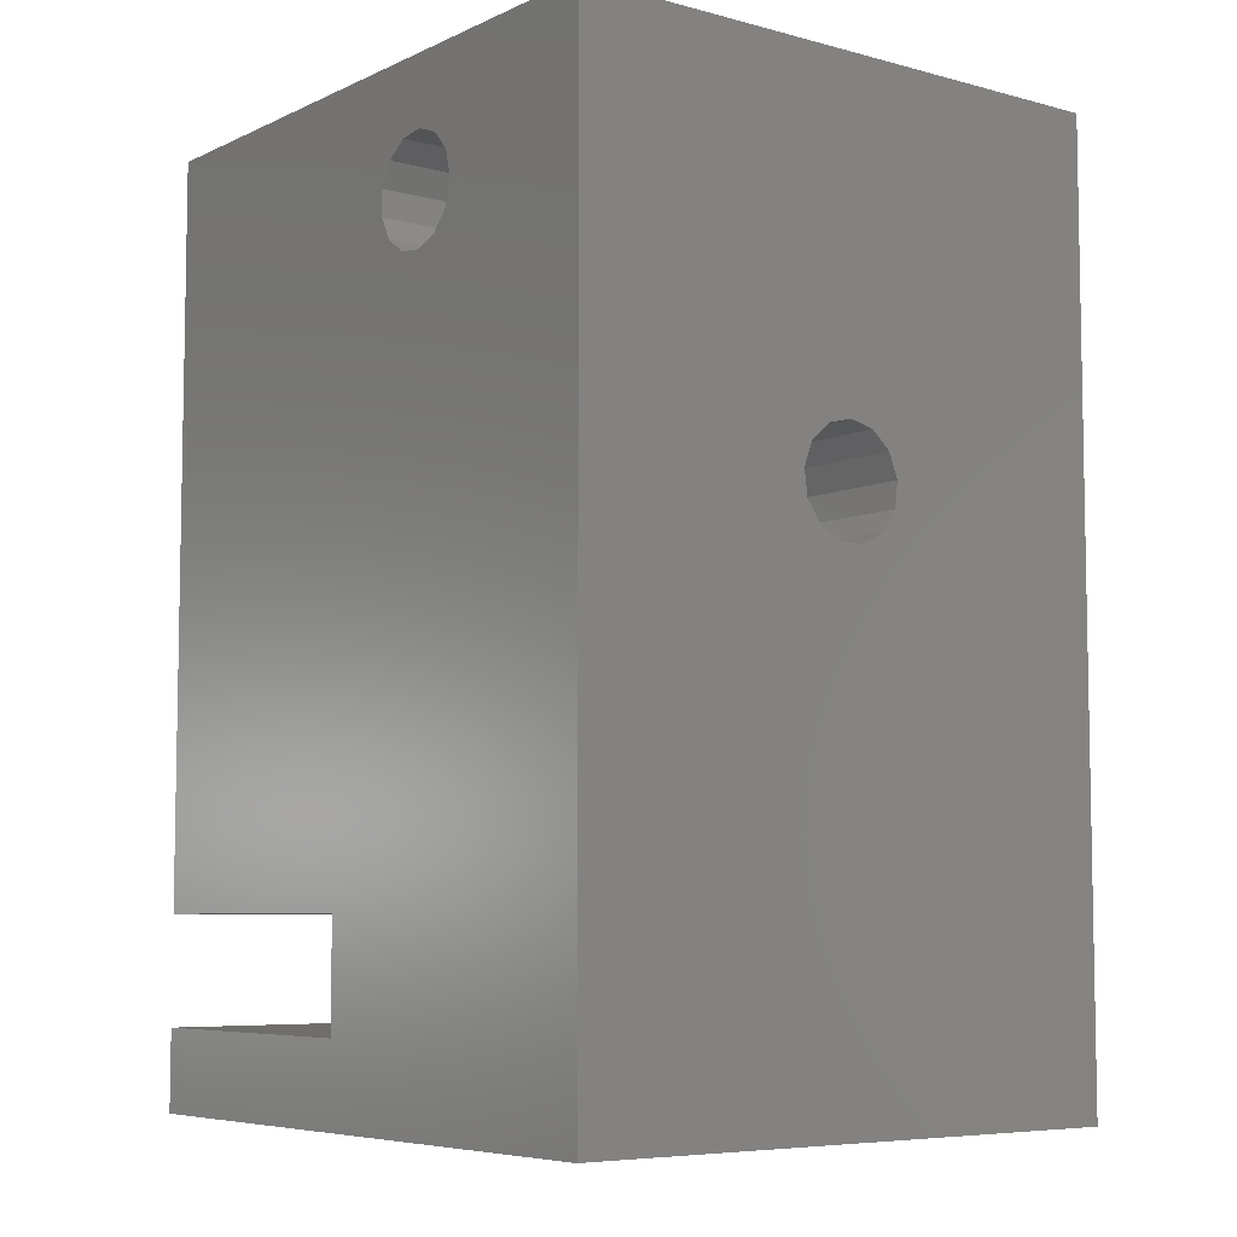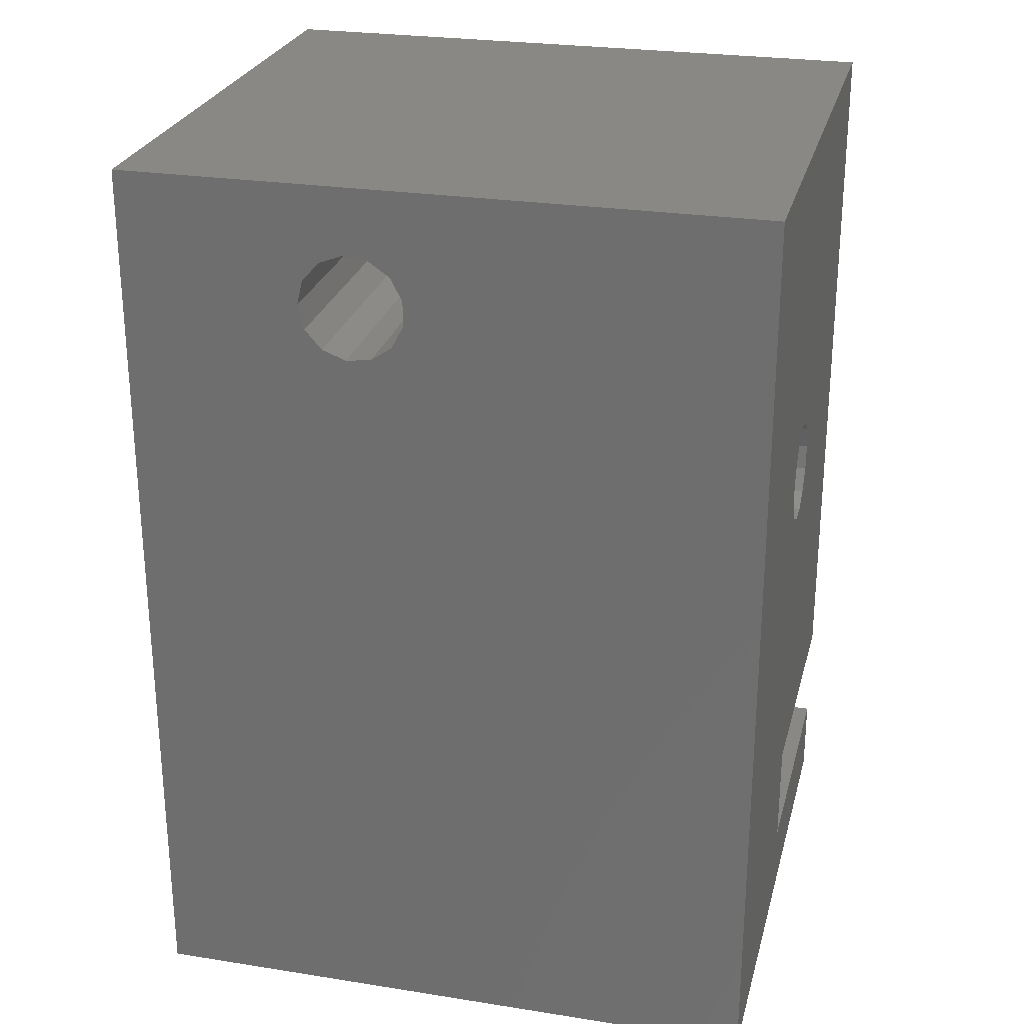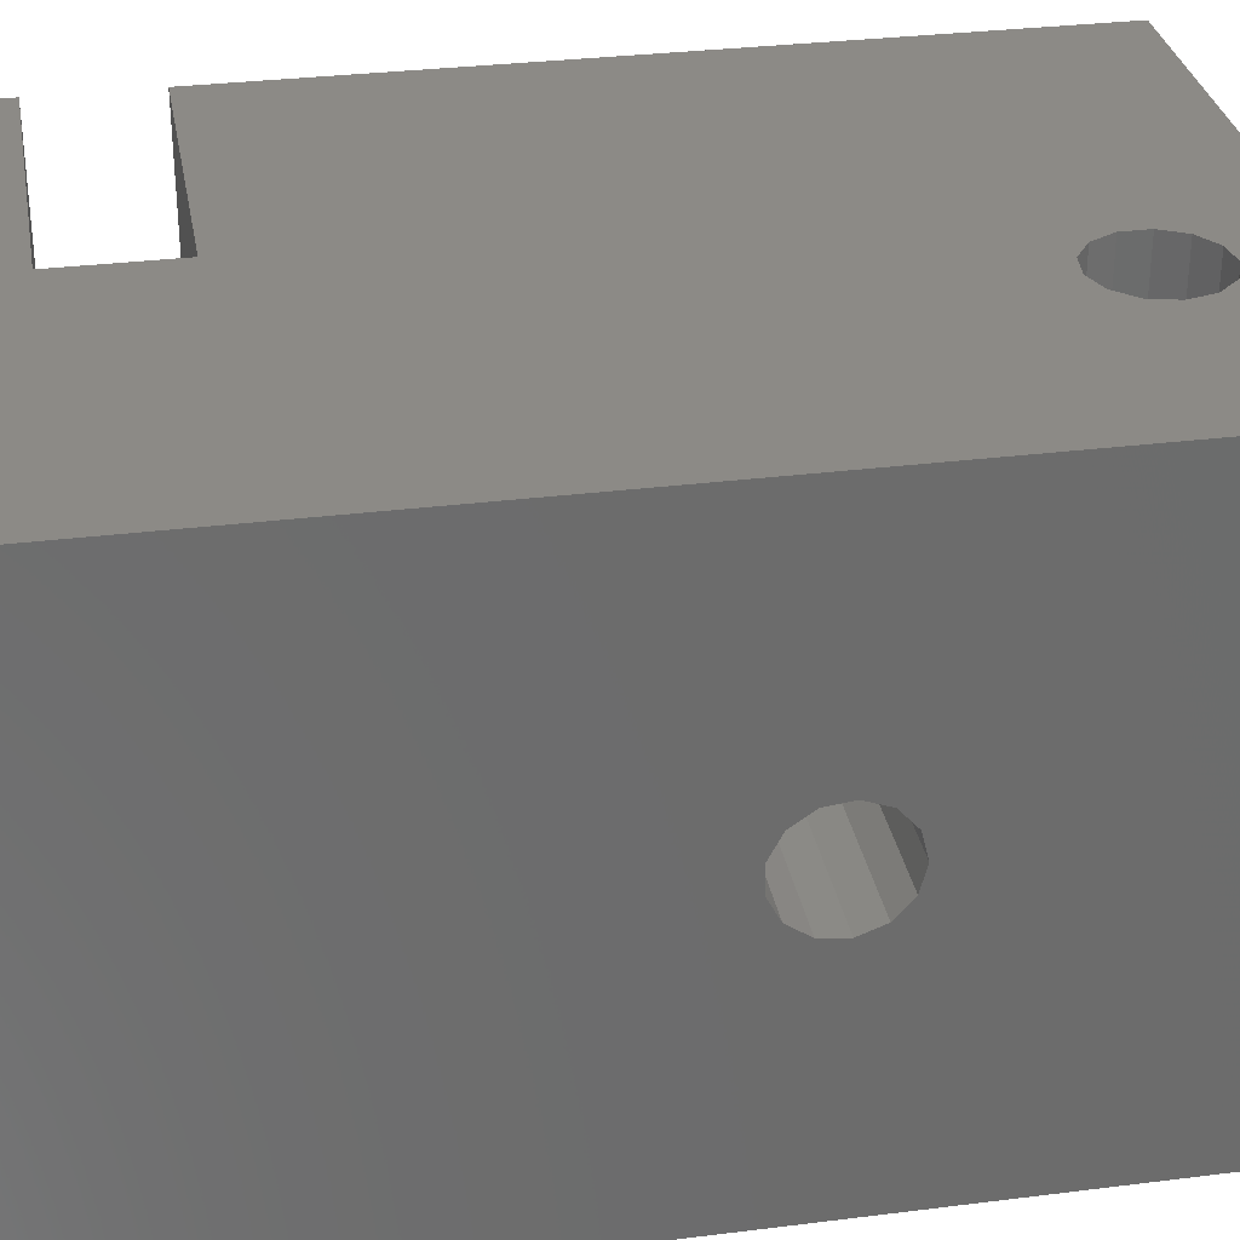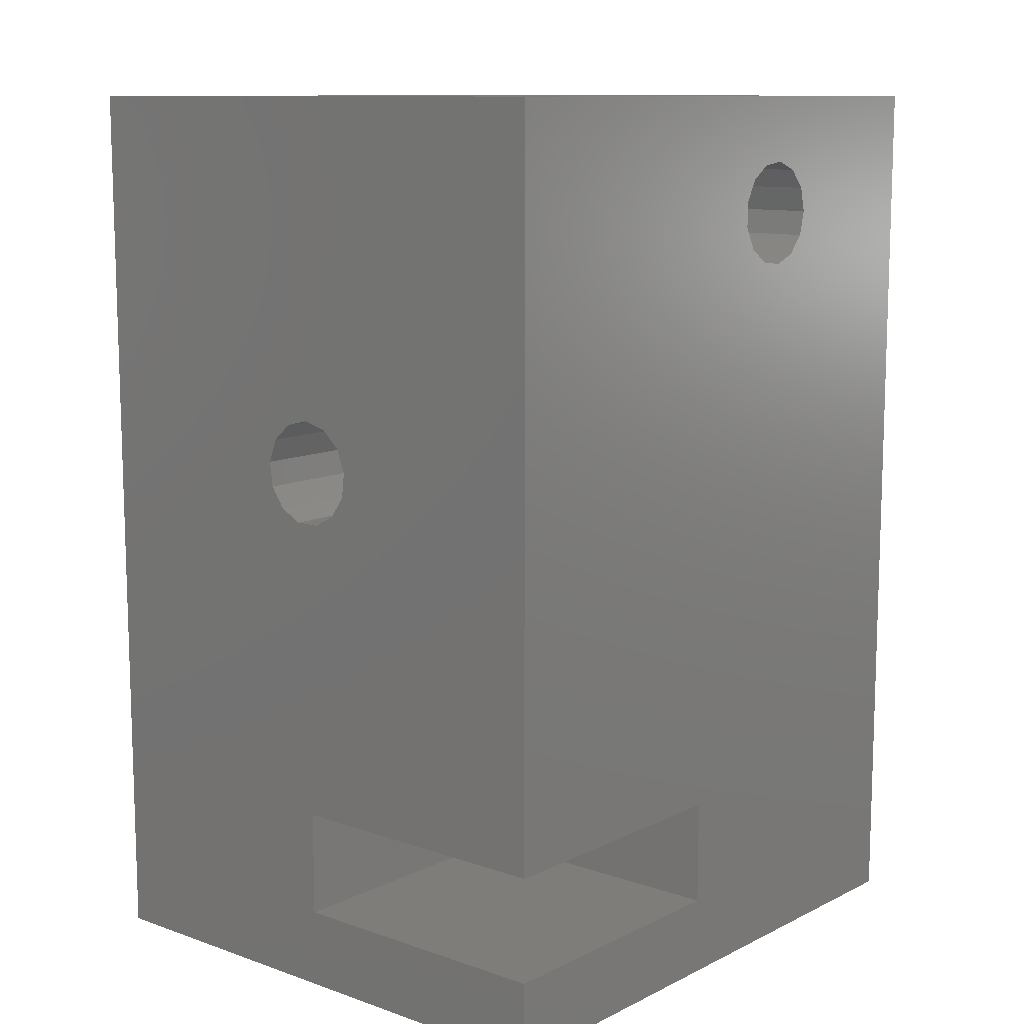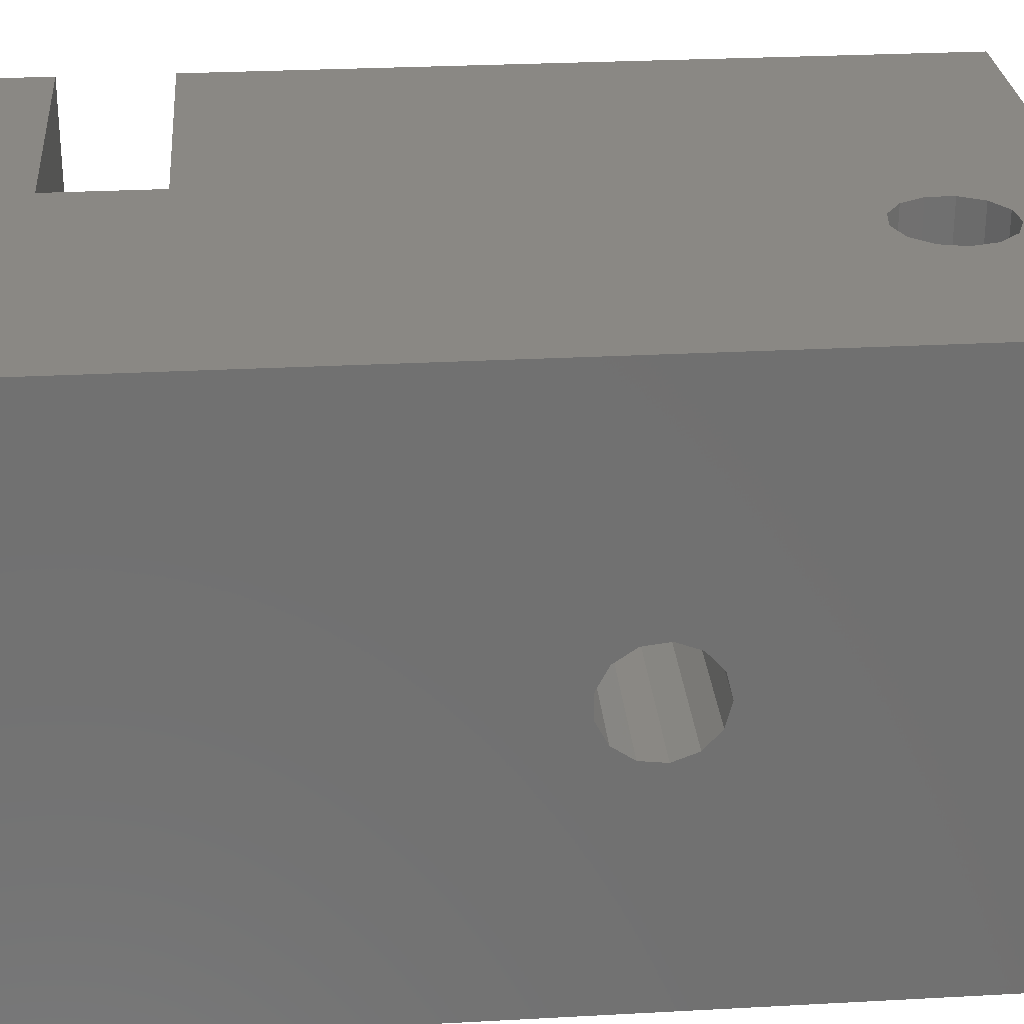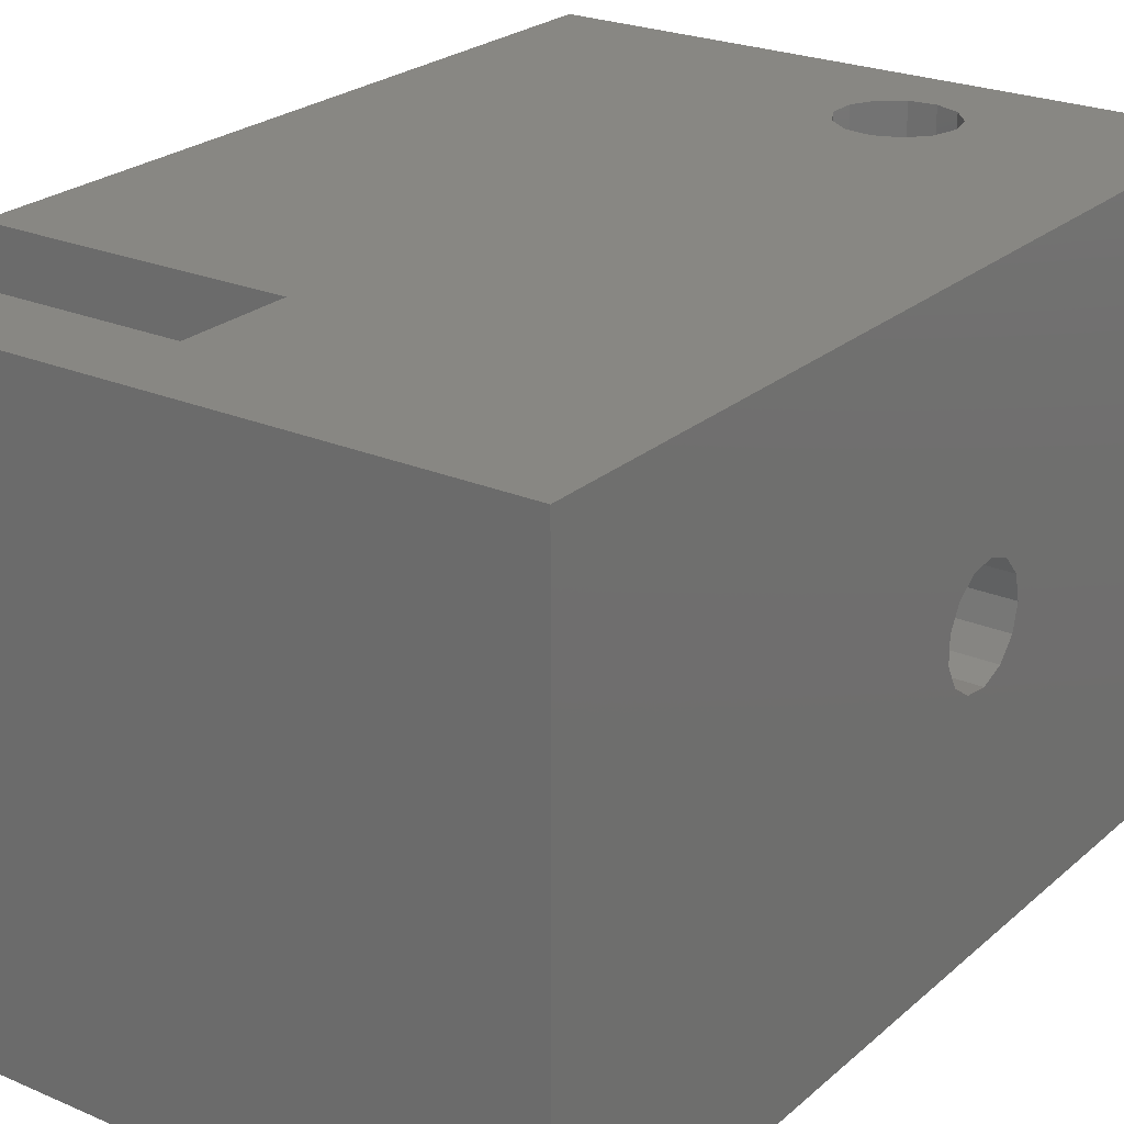
<metadata>
{"format":"stl","ext":"stl","renderer":"f3d","projection":"perspective","resolution":1024,"background":"white","views":[{"elev":-6.6,"azim":52.3,"up":"+Y"},{"elev":26.1,"azim":-166.0,"up":"+Y"},{"elev":31.5,"azim":79.9,"up":"+Z"},{"elev":11.0,"azim":-49.7,"up":"+Y"},{"elev":27.4,"azim":85.2,"up":"+Z"},{"elev":24.1,"azim":35.5,"up":"+Z"}]}
</metadata>
<code>
# stl→obj: 68 verts, 140 faces
v -21.5 -28.5 21.5
v -21.5 -34.5 -21.5
v -21.5 -34.5 21.5
v -21.5 -28.5 6.328e-15
v -21.5 -20.5 4.552e-15
v -21.5 5.082 3.74
v -21.5 10.5 -2.331e-15
v -21.5 34.5 21.5
v -21.5 10.04 -1.859
v -21.5 34.5 -21.5
v -21.5 5.082 -3.74
v -21.5 6.982 -3.971
v -21.5 8.772 -3.292
v -21.5 10.04 1.859
v -21.5 6.982 3.971
v -21.5 3.506 -2.652
v -21.5 2.616 -0.9573
v -21.5 8.772 3.292
v -21.5 2.616 0.9573
v -21.5 3.506 2.652
v -21.5 -20.5 21.5
v 11.27 22.21 -21.5
v 26.5 34.5 -21.5
v 26.5 -34.5 -21.5
v 7.582 29.24 -21.5
v 9.482 29.47 -21.5
v 5.116 26.46 -21.5
v 5.116 24.54 -21.5
v 11.27 28.79 -21.5
v 12.54 27.36 -21.5
v 6.006 22.85 -21.5
v 13 25.5 -21.5
v 7.582 21.76 -21.5
v 9.482 21.53 -21.5
v 12.54 23.64 -21.5
v 6.006 28.15 -21.5
v 26.5 34.5 21.5
v 5.116 24.54 21.5
v 0 -28.5 21.5
v 0 -20.5 21.5
v 26.5 -34.5 21.5
v 6.006 22.85 21.5
v 5.116 26.46 21.5
v 11.27 22.21 21.5
v 9.482 21.53 21.5
v 6.006 28.15 21.5
v 7.582 29.24 21.5
v 9.482 29.47 21.5
v 7.582 21.76 21.5
v 12.54 27.36 21.5
v 13 25.5 21.5
v 12.54 23.64 21.5
v 11.27 28.79 21.5
v 0 -20.5 4.552e-15
v 0 -28.5 6.328e-15
v 26.5 3.506 -2.652
v 26.5 5.082 -3.74
v 26.5 6.982 -3.971
v 26.5 2.616 -0.9573
v 26.5 2.616 0.9573
v 26.5 3.506 2.652
v 26.5 5.082 3.74
v 26.5 6.982 3.971
v 26.5 8.772 3.292
v 26.5 10.04 1.859
v 26.5 10.5 -2.331e-15
v 26.5 10.04 -1.859
v 26.5 8.772 -3.292
f 1 2 3
f 4 2 1
f 5 2 4
f 6 2 5
f 7 8 9
f 10 2 11
f 10 11 12
f 10 12 13
f 10 13 8
f 13 9 8
f 14 8 7
f 6 8 15
f 16 2 17
f 14 18 8
f 17 2 19
f 18 15 8
f 20 2 6
f 8 6 5
f 19 2 20
f 11 2 16
f 21 8 5
f 22 23 2
f 2 23 24
f 25 10 26
f 10 27 2
f 27 28 2
f 29 23 30
f 28 31 2
f 30 23 32
f 31 33 2
f 33 34 2
f 35 23 22
f 34 22 2
f 26 23 29
f 10 23 26
f 10 25 36
f 10 36 27
f 32 23 35
f 10 8 23
f 23 8 37
f 38 8 21
f 39 37 40
f 40 37 21
f 41 37 39
f 3 39 1
f 41 39 3
f 42 38 21
f 43 8 38
f 44 45 21
f 46 8 43
f 47 8 46
f 37 8 47
f 37 47 48
f 45 49 21
f 37 50 51
f 37 52 21
f 37 51 52
f 52 44 21
f 49 42 21
f 48 53 37
f 53 50 37
f 54 40 21
f 5 54 21
f 4 55 54
f 5 4 54
f 39 55 1
f 1 55 4
f 3 2 24
f 41 3 24
f 16 56 57
f 11 16 57
f 11 57 58
f 12 11 58
f 59 56 17
f 17 56 16
f 60 59 19
f 19 59 17
f 61 60 20
f 20 60 19
f 62 61 6
f 6 61 20
f 63 62 15
f 15 62 6
f 63 15 64
f 64 15 18
f 65 64 18
f 14 65 18
f 66 65 14
f 7 66 14
f 67 66 7
f 9 67 7
f 68 67 9
f 13 68 9
f 58 68 13
f 12 58 13
f 67 23 37
f 24 23 58
f 66 67 37
f 24 58 57
f 65 66 37
f 24 57 56
f 64 65 37
f 24 56 59
f 24 59 60
f 41 24 61
f 41 62 37
f 41 61 62
f 62 63 37
f 63 64 37
f 68 23 67
f 58 23 68
f 60 61 24
f 43 38 28
f 27 43 28
f 36 46 43
f 27 36 43
f 25 47 46
f 36 25 46
f 26 48 47
f 25 26 47
f 29 53 48
f 26 29 48
f 50 53 30
f 30 53 29
f 51 50 32
f 32 50 30
f 51 32 52
f 52 32 35
f 52 35 44
f 44 35 22
f 44 22 45
f 45 22 34
f 45 34 49
f 49 34 33
f 49 33 42
f 42 33 31
f 38 42 31
f 28 38 31
f 39 40 55
f 55 40 54

</code>
